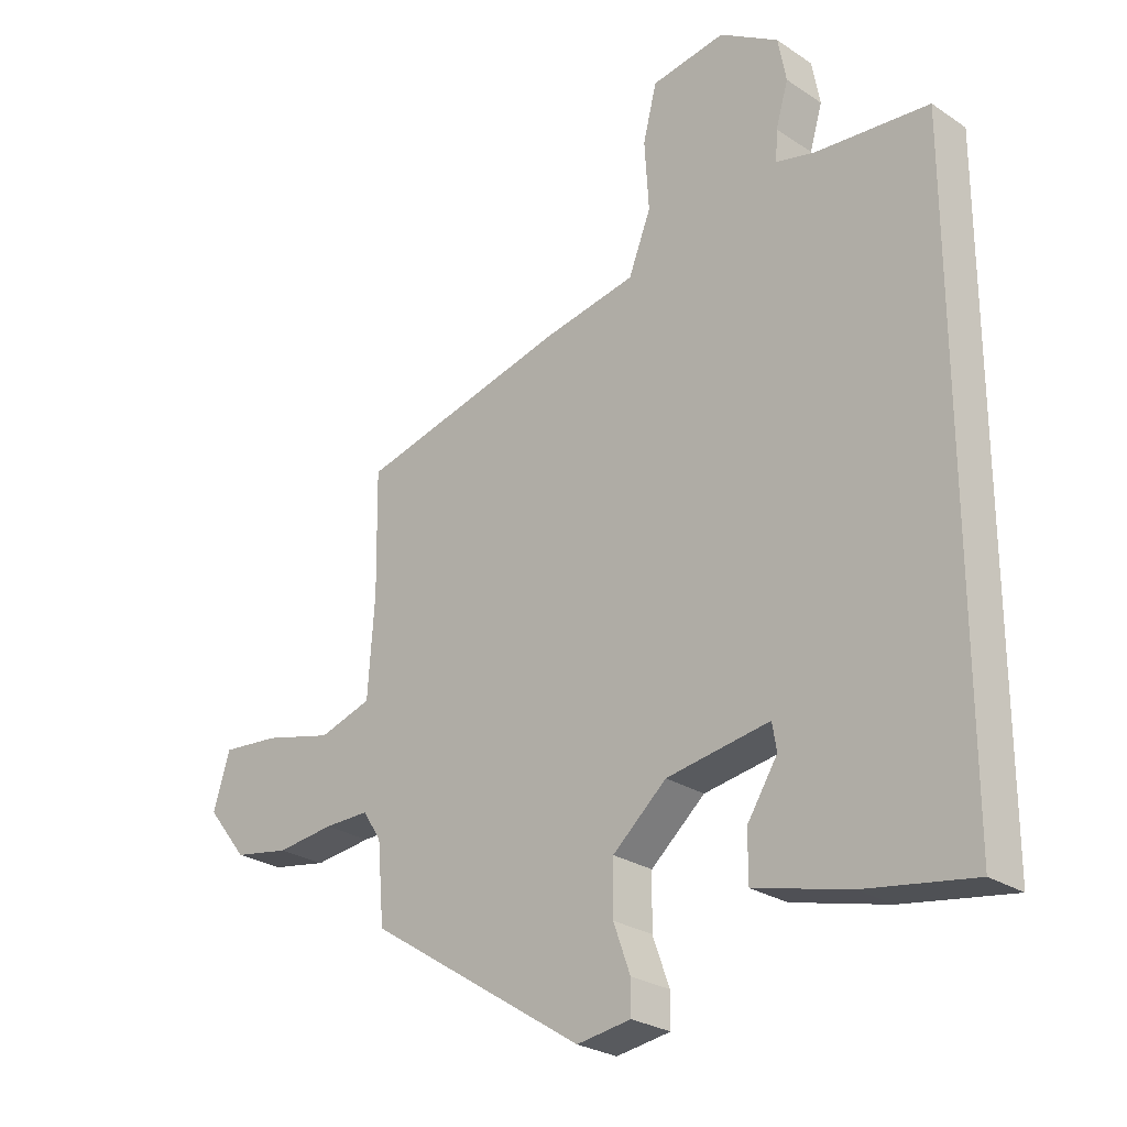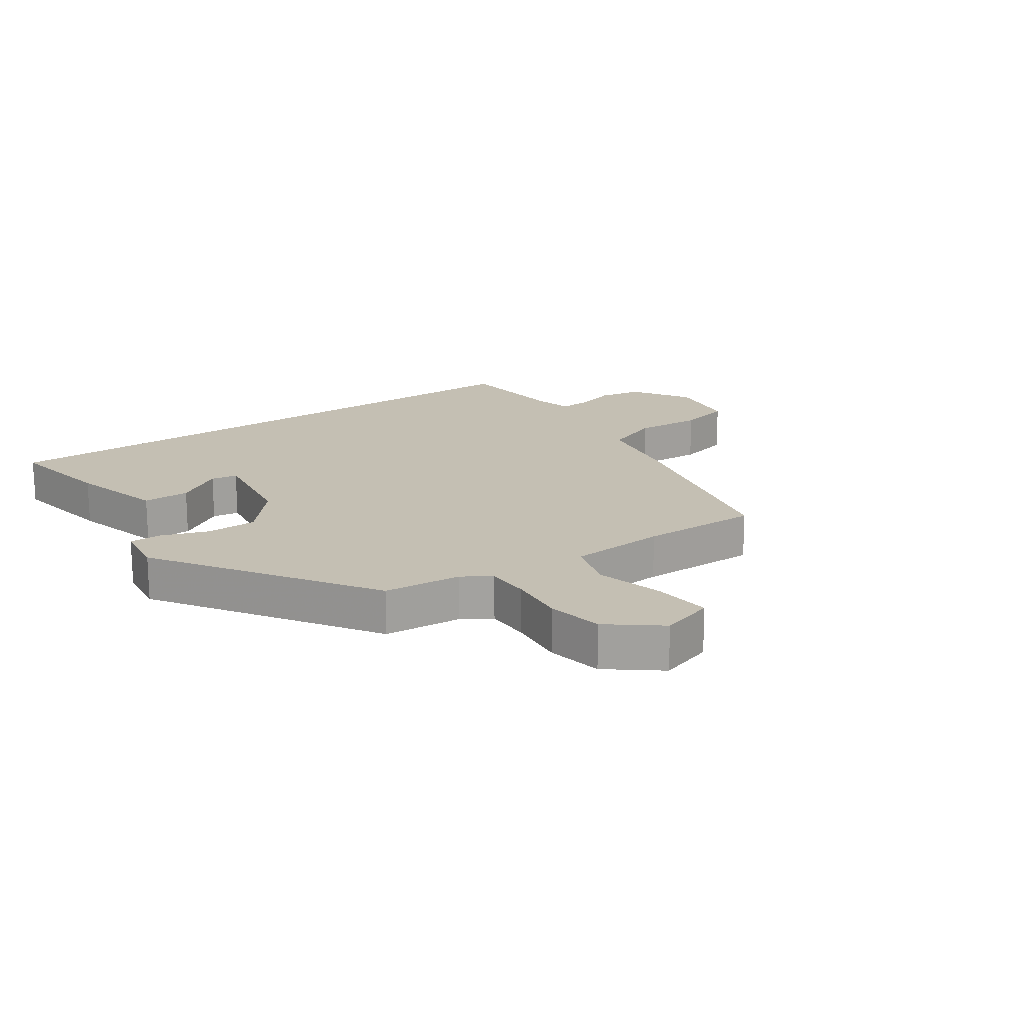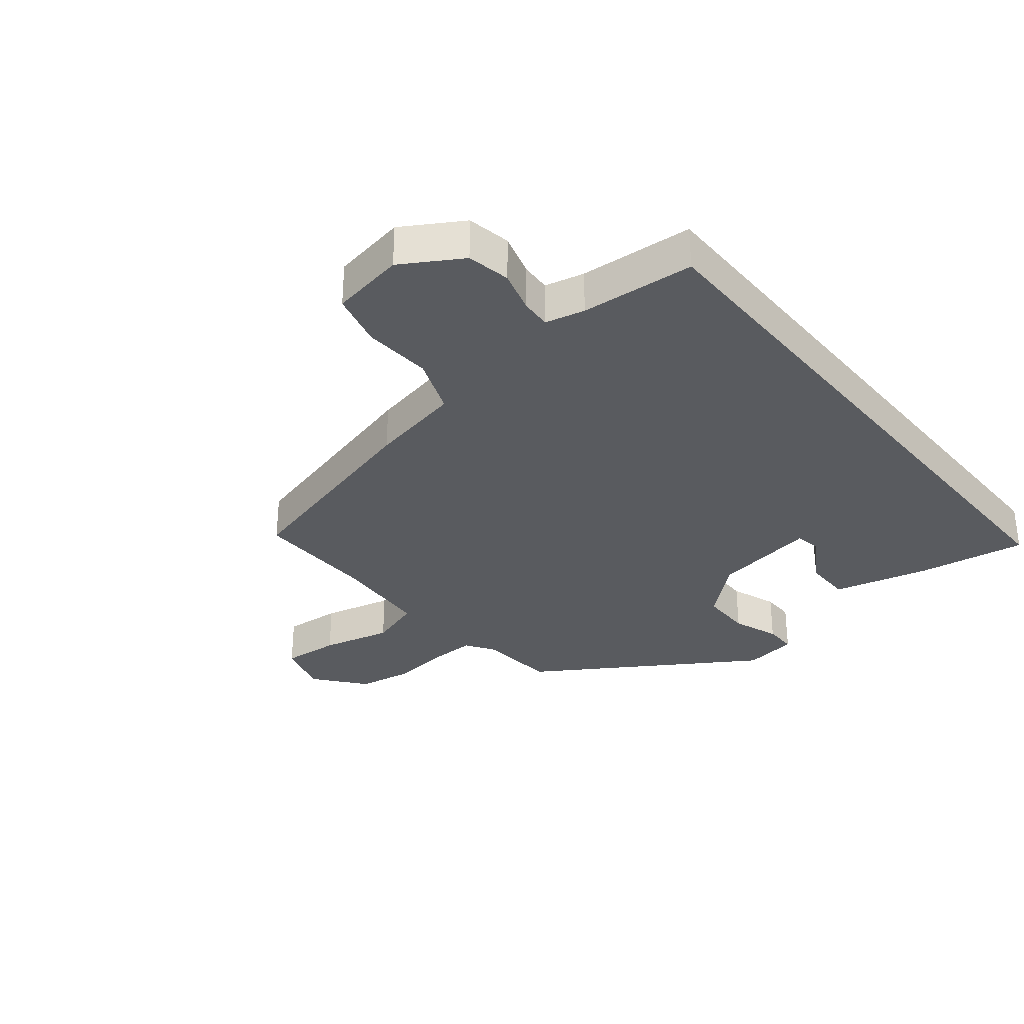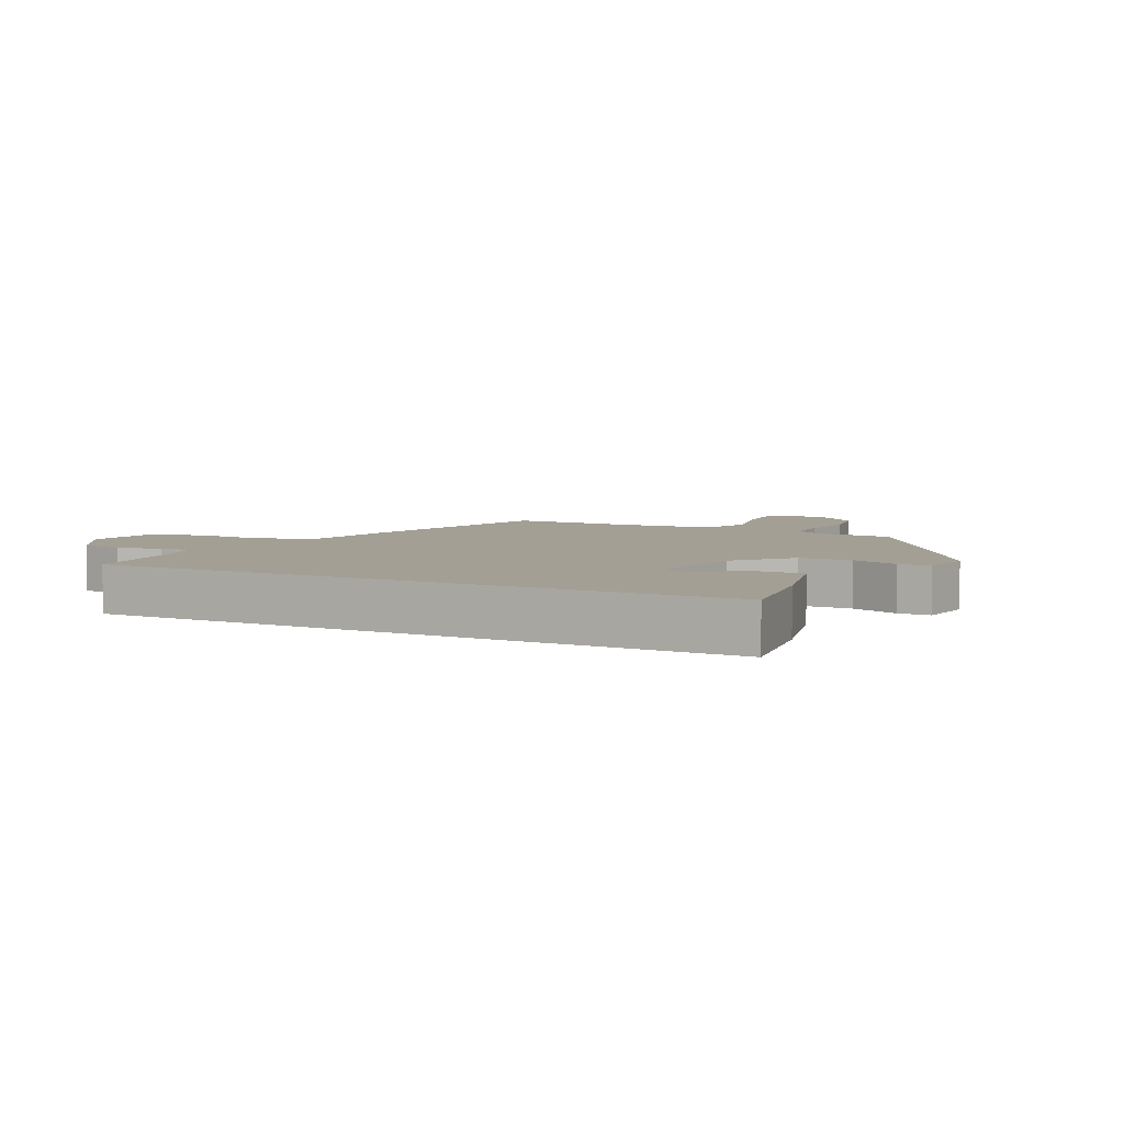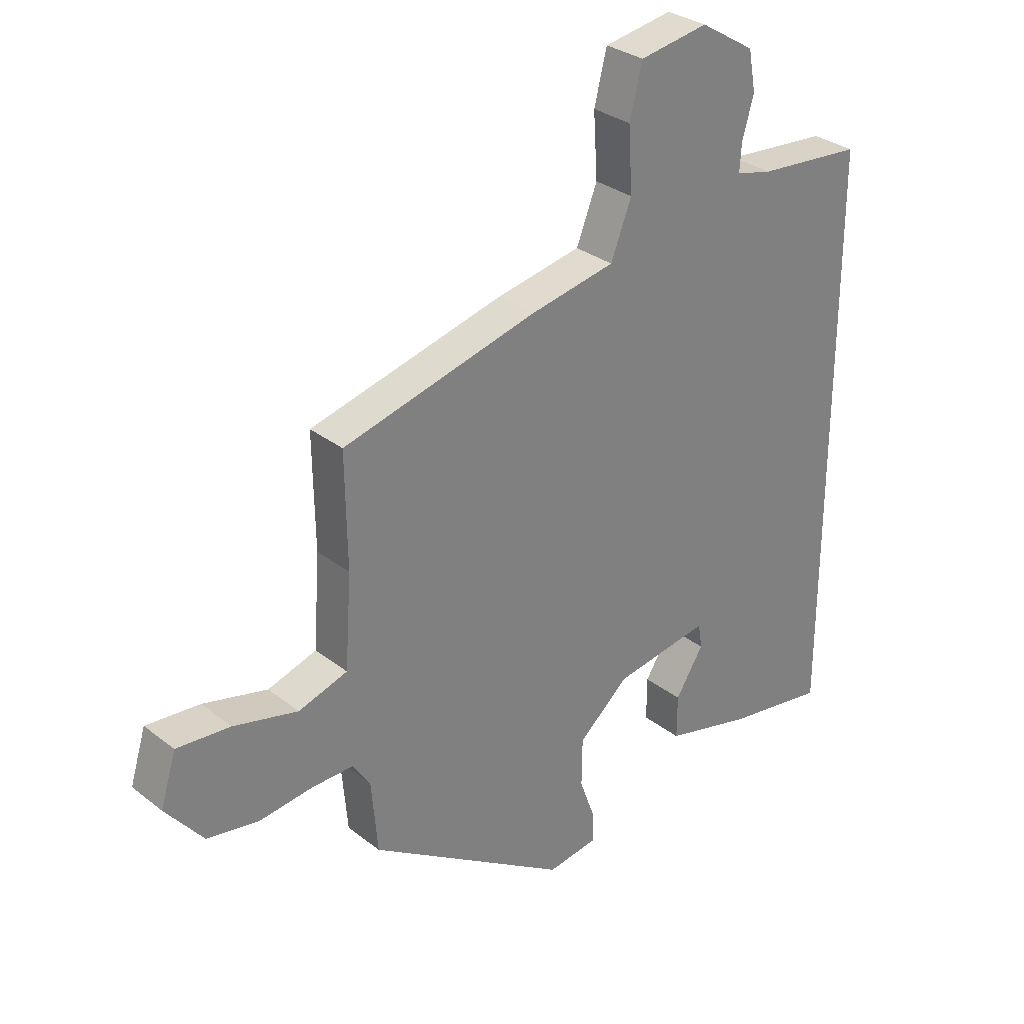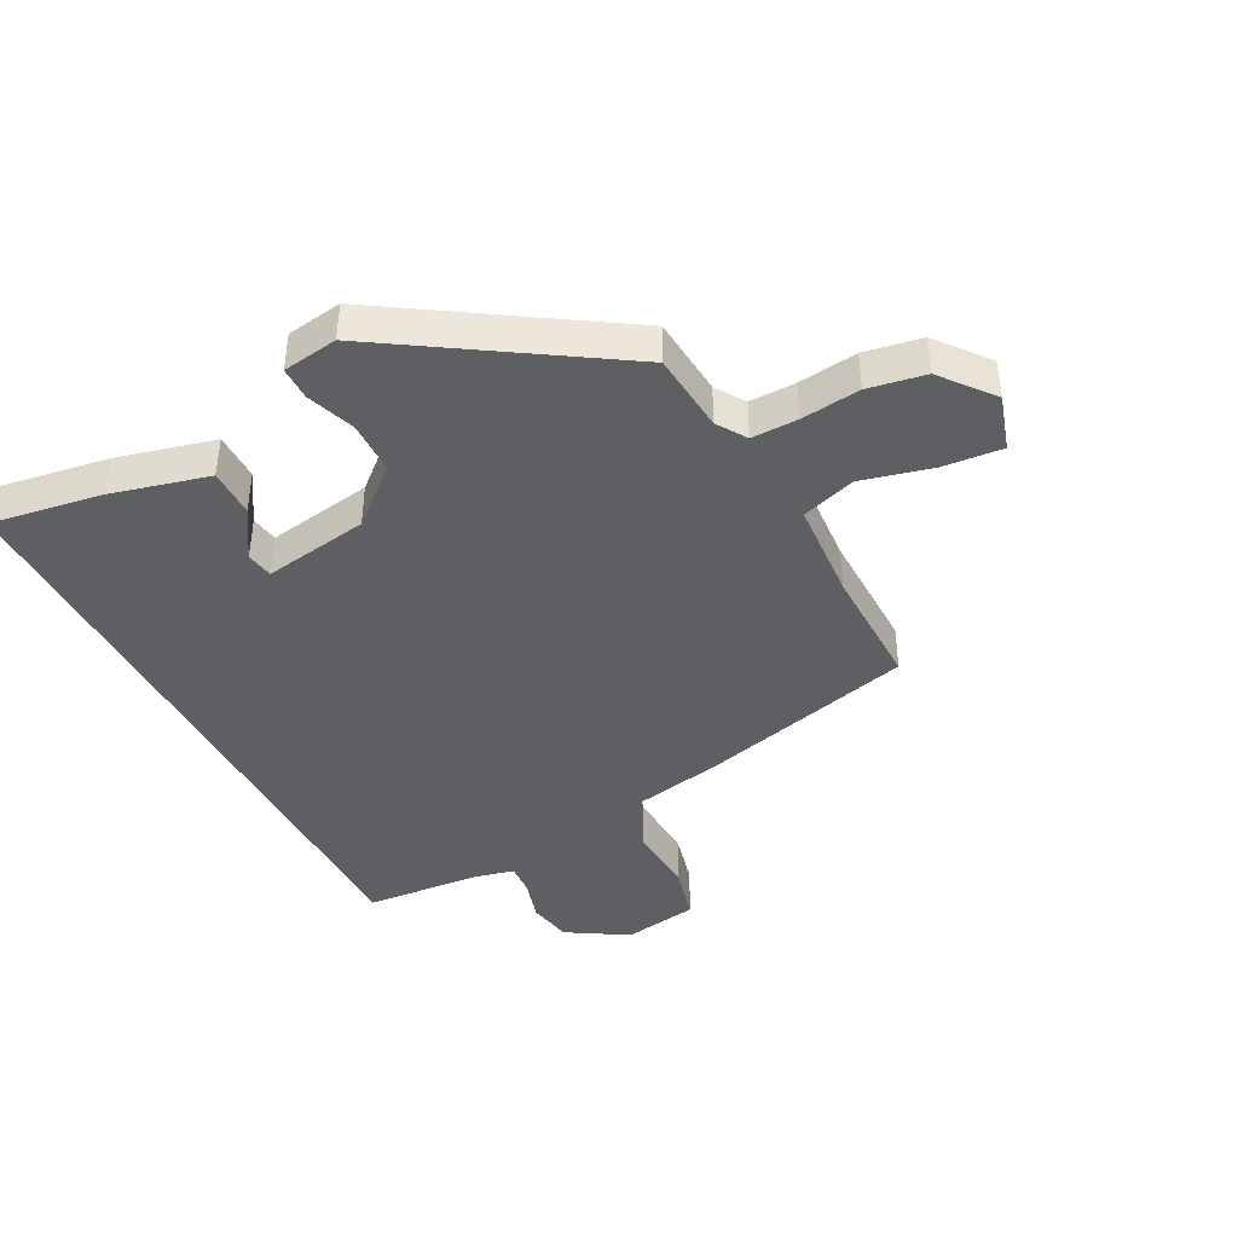
<metadata>
{"format":"obj","ext":"obj","renderer":"f3d","projection":"perspective","resolution":1024,"background":"white","views":[{"elev":-26.1,"azim":43.6,"up":"+Z"},{"elev":17.9,"azim":-125.4,"up":"+Y"},{"elev":-32.2,"azim":39.3,"up":"+Y"},{"elev":5.4,"azim":117.0,"up":"+Y"},{"elev":30.7,"azim":-41.9,"up":"+Z"},{"elev":-41.9,"azim":-152.5,"up":"+Y"}]}
</metadata>
<code>
v 0.5 0.07 0.518
v 0.5 0.07 -0.48
v 0.325 0.07 -0.452
v 0.172 0.07 -0.413
v 0.172 0.07 -0.337
v 0.221 0.07 -0.26
v 0.214 0.07 -0.217
v 0.048 0.07 -0.244
v -0.039 0.07 -0.32
v -0.04 0.07 -0.403
v -0.013 0.07 -0.478
v -0.013 0.07 -0.53
v -0.1 0.07 -0.543
v -0.449 0.07 -0.318
v -0.46 0.07 -0.192
v -0.49 0.07 -0.146
v -0.563 0.07 -0.147
v -0.656 0.07 -0.158
v -0.746 0.07 -0.142
v -0.811 0.07 -0.061
v -0.784 0.07 0.027
v -0.691 0.07 0.019
v -0.579 0.07 -0.009
v -0.494 0.07 0.018
v -0.483 0.07 0.176
v -0.486 0.07 0.369
v -0.149 0.07 0.455
v 0 0.07 0.484
v 0.036 0.07 0.576
v 0.029 0.07 0.686
v 0.051 0.07 0.773
v 0.17 0.07 0.793
v 0.265 0.07 0.735
v 0.278 0.07 0.665
v 0.258 0.07 0.597
v 0.255 0.07 0.548
v 0.318 0.07 0.533
v 0.5 0 0.518
v 0.5 0 -0.48
v 0.325 0 -0.452
v 0.172 0 -0.413
v 0.172 0 -0.337
v 0.221 0 -0.26
v 0.214 0 -0.217
v 0.048 0 -0.244
v -0.039 0 -0.32
v -0.04 0 -0.403
v -0.013 0 -0.478
v -0.013 0 -0.53
v -0.1 0 -0.543
v -0.449 0 -0.318
v -0.46 0 -0.192
v -0.49 0 -0.146
v -0.563 0 -0.147
v -0.656 0 -0.158
v -0.746 0 -0.142
v -0.811 0 -0.061
v -0.784 0 0.027
v -0.691 0 0.019
v -0.579 0 -0.009
v -0.494 0 0.018
v -0.483 0 0.176
v -0.486 0 0.369
v -0.149 0 0.455
v 0 0 0.484
v 0.036 0 0.576
v 0.029 0 0.686
v 0.051 0 0.773
v 0.17 0 0.793
v 0.265 0 0.735
v 0.278 0 0.665
v 0.258 0 0.597
v 0.255 0 0.548
v 0.318 0 0.533
f 32 33 34 35
f 32 35 36
f 29 30 31 32
f 28 29 32 36
f 25 26 27 28
f 24 25 28 36
f 20 21 22 23
f 18 19 20 23
f 17 18 23 24
f 16 17 24 36
f 12 13 14 15
f 10 11 12 15
f 9 10 15 16
f 8 9 16 36
f 3 4 5 6
f 3 6 7
f 37 1 2 3
f 37 3 7
f 7 8 36 37
f 72 71 70 69
f 73 72 69
f 69 68 67 66
f 73 69 66 65
f 65 64 63 62
f 73 65 62 61
f 60 59 58 57
f 60 57 56 55
f 61 60 55 54
f 73 61 54 53
f 52 51 50 49
f 52 49 48 47
f 53 52 47 46
f 73 53 46 45
f 43 42 41 40
f 44 43 40
f 40 39 38 74
f 44 40 74
f 74 73 45 44
f 1 38 39 2
f 2 39 40 3
f 3 40 41 4
f 4 41 42 5
f 5 42 43 6
f 6 43 44 7
f 7 44 45 8
f 8 45 46 9
f 9 46 47 10
f 10 47 48 11
f 11 48 49 12
f 12 49 50 13
f 13 50 51 14
f 14 51 52 15
f 15 52 53 16
f 16 53 54 17
f 17 54 55 18
f 18 55 56 19
f 19 56 57 20
f 20 57 58 21
f 21 58 59 22
f 22 59 60 23
f 23 60 61 24
f 24 61 62 25
f 25 62 63 26
f 26 63 64 27
f 27 64 65 28
f 28 65 66 29
f 29 66 67 30
f 30 67 68 31
f 31 68 69 32
f 32 69 70 33
f 33 70 71 34
f 34 71 72 35
f 35 72 73 36
f 36 73 74 37
f 37 74 38 1

</code>
